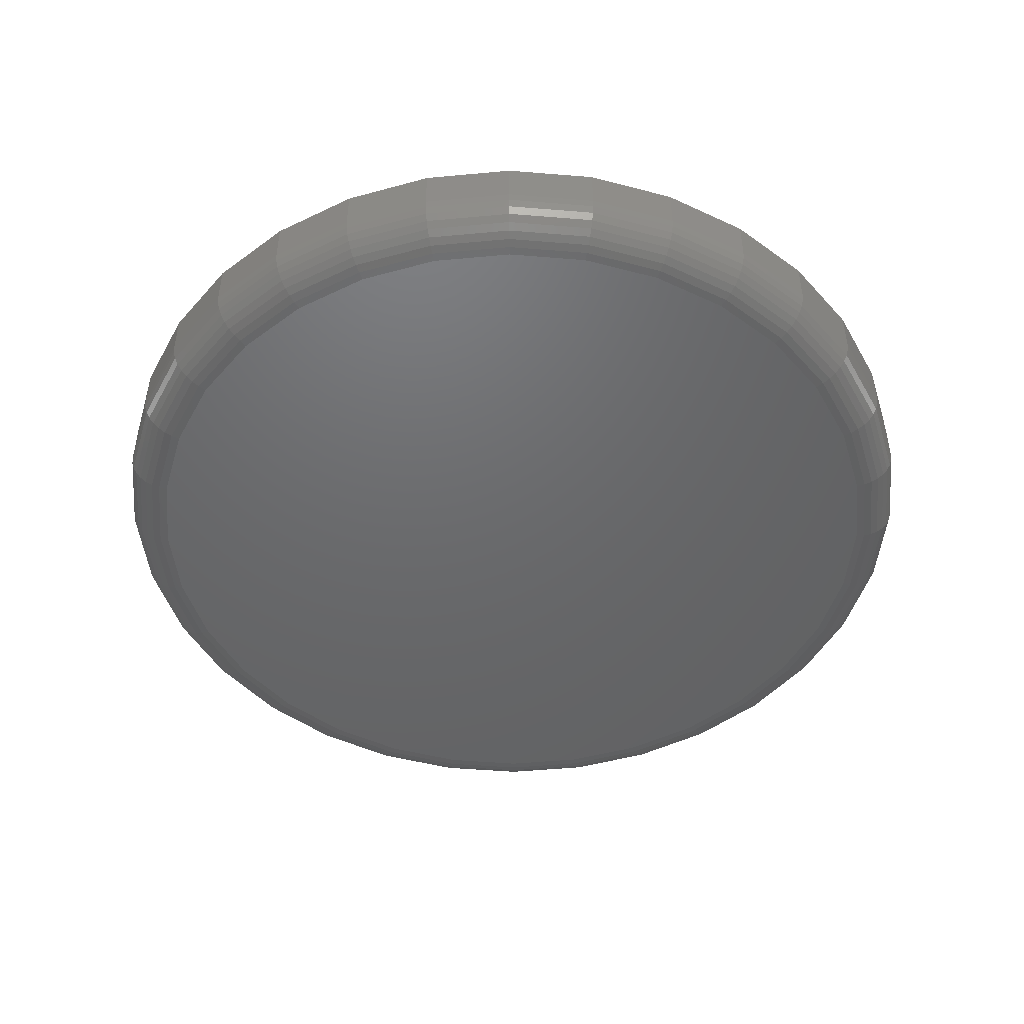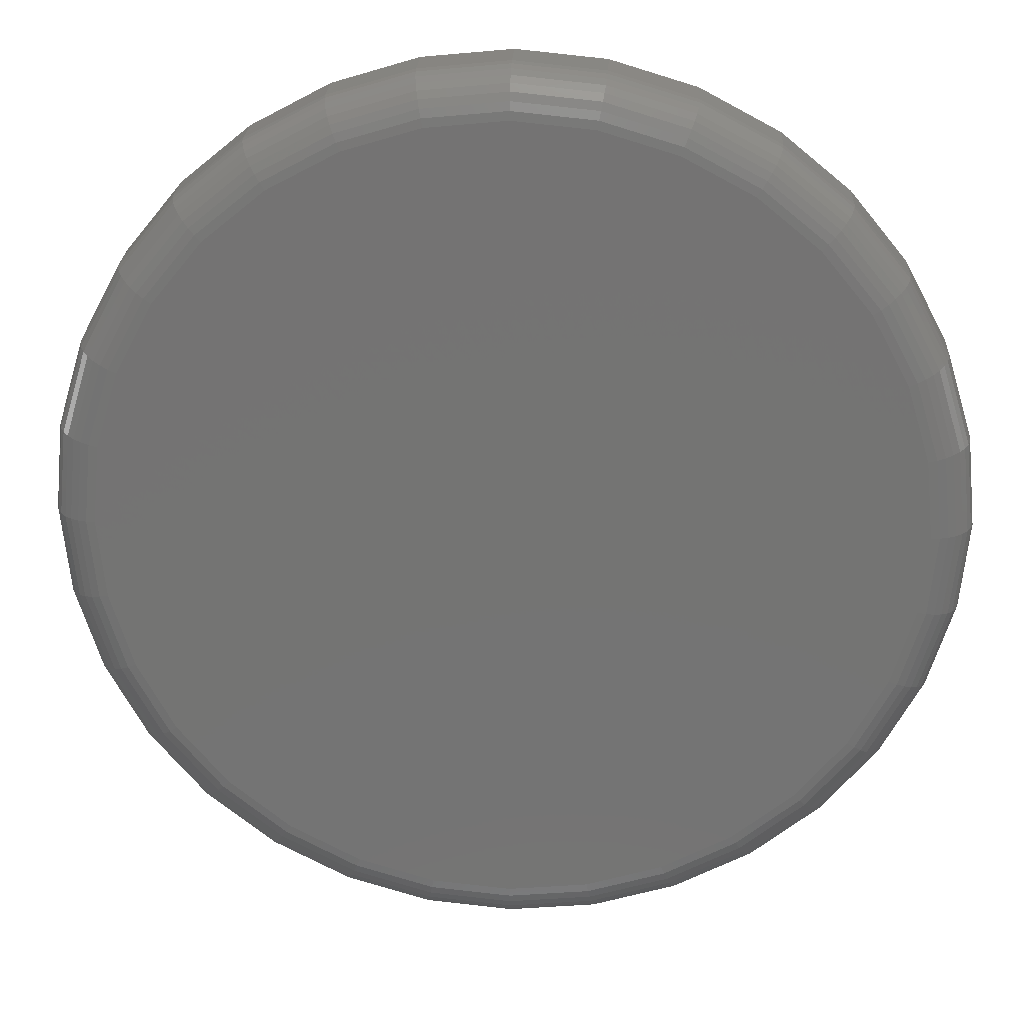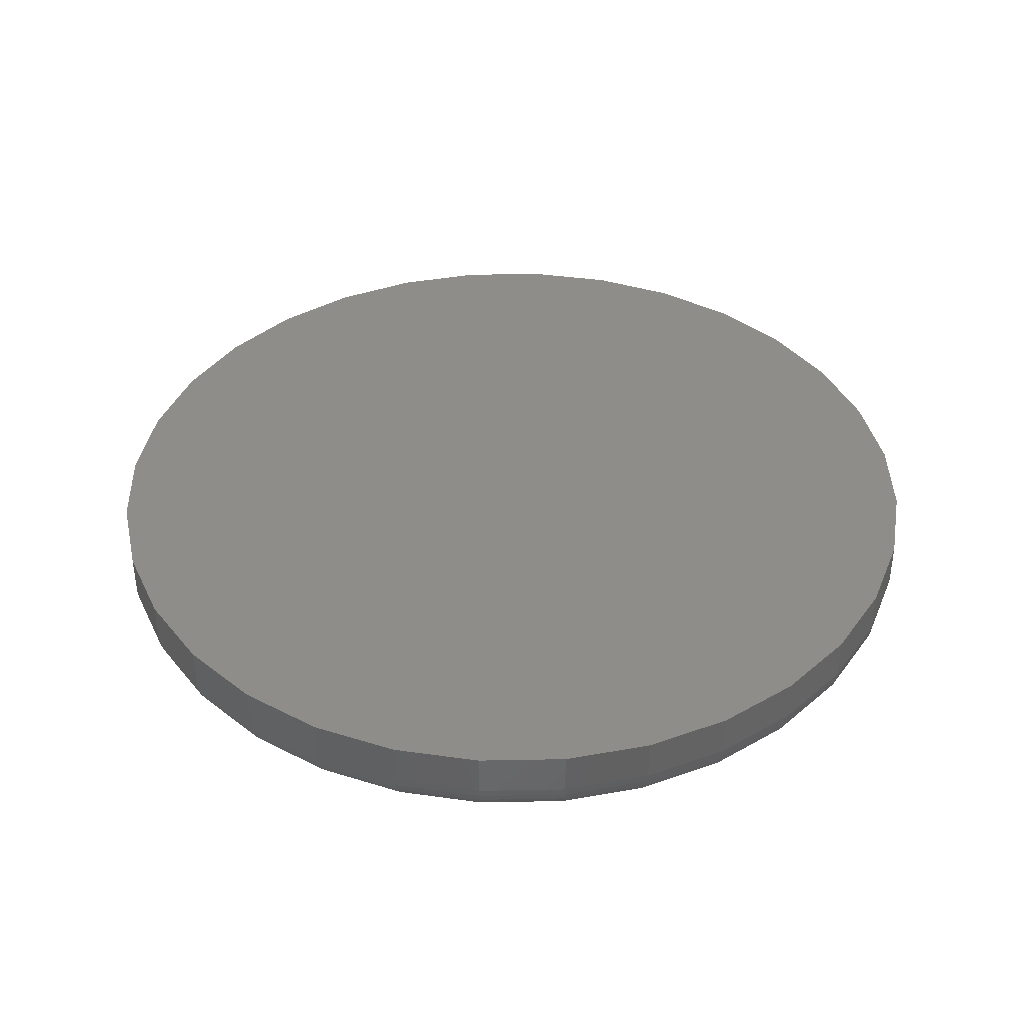
<metadata>
{"format":"stl","ext":"stl","renderer":"f3d","projection":"perspective","resolution":1024,"background":"white","views":[{"elev":-47.6,"azim":146.6,"up":"+Z"},{"elev":23.6,"azim":-177.2,"up":"+Y"},{"elev":39.6,"azim":116.8,"up":"+Z"}]}
</metadata>
<code>
# stl→obj: 320 verts, 636 faces
v -0.003372 0.3563 0
v 0.0656 0.3495 0
v -0.07234 0.3495 0
v -0.003372 -0.3507 0
v -0.07234 -0.3439 0
v 0.0656 -0.3439 0
v -0.1387 -0.3238 0
v 0.1319 -0.3238 0
v -0.1998 -0.2912 0
v 0.193 -0.2912 0
v -0.2534 -0.2472 0
v 0.2466 -0.2472 0
v -0.2973 -0.1936 0
v 0.2906 -0.1936 0
v -0.33 -0.1325 0
v 0.3233 -0.1325 0
v -0.3501 -0.06618 0
v 0.3434 -0.06618 0
v -0.3569 0.002796 0
v 0.3502 0.002796 0
v -0.3501 0.07177 0
v 0.3434 0.07177 0
v -0.33 0.1381 0
v 0.3233 0.1381 0
v -0.2973 0.1992 0
v 0.2906 0.1992 0
v -0.2534 0.2528 0
v 0.2466 0.2528 0
v -0.1998 0.2968 0
v 0.193 0.2968 0
v -0.1387 0.3294 0
v 0.1319 0.3294 0
v 0.3892 0.002796 0.03906
v 0.3892 0.002796 0.07812
v 0.3817 -0.0738 0.03906
v 0.3817 -0.0738 0.07812
v 0.3593 -0.1474 0.03906
v 0.3593 -0.1474 0.07812
v 0.3231 -0.2153 0.03906
v 0.3231 -0.2153 0.07812
v 0.2742 -0.2748 0.03906
v 0.2742 -0.2748 0.07812
v 0.2147 -0.3236 0.03906
v 0.2147 -0.3236 0.07812
v 0.1469 -0.3599 0.03906
v 0.1469 -0.3599 0.07812
v 0.07322 -0.3823 0.03906
v 0.07322 -0.3823 0.07812
v -0.003372 -0.3898 0.03906
v -0.003372 -0.3898 0.07812
v -0.07996 -0.3823 0.03906
v -0.07996 -0.3823 0.07812
v -0.1536 -0.3599 0.03906
v -0.1536 -0.3599 0.07812
v -0.2215 -0.3236 0.03906
v -0.2215 -0.3236 0.07812
v -0.281 -0.2748 0.03906
v -0.281 -0.2748 0.07812
v -0.3298 -0.2153 0.03906
v -0.3298 -0.2153 0.07812
v -0.3661 -0.1474 0.03906
v -0.3661 -0.1474 0.07812
v -0.3884 -0.0738 0.03906
v -0.3884 -0.0738 0.07812
v -0.396 0.002796 0.03906
v -0.396 0.002796 0.07812
v -0.3884 0.07939 0.03906
v -0.3884 0.07939 0.07812
v -0.3661 0.153 0.03906
v -0.3661 0.153 0.07812
v -0.3298 0.2209 0.03906
v -0.3298 0.2209 0.07812
v -0.281 0.2804 0.03906
v -0.281 0.2804 0.07812
v -0.2215 0.3292 0.03906
v -0.2215 0.3292 0.07812
v -0.1536 0.3655 0.03906
v -0.1536 0.3655 0.07812
v -0.07996 0.3879 0.03906
v -0.07996 0.3879 0.07812
v -0.003372 0.3954 0.03906
v -0.003372 0.3954 0.07812
v 0.07322 0.3879 0.03906
v 0.07322 0.3879 0.07812
v 0.1469 0.3655 0.03906
v 0.1469 0.3655 0.07812
v 0.2147 0.3292 0.03906
v 0.2147 0.3292 0.07812
v 0.2742 0.2804 0.03906
v 0.2742 0.2804 0.07812
v 0.3231 0.2209 0.03906
v 0.3231 0.2209 0.07812
v 0.3593 0.153 0.03906
v 0.3593 0.153 0.07812
v 0.3817 0.07939 0.03906
v 0.3817 0.07939 0.07812
v -0.3952 0.002796 0.03144
v -0.3877 0.07924 0.03144
v -0.393 0.002796 0.02411
v -0.3855 0.07881 0.02411
v -0.3894 0.002796 0.01736
v -0.382 0.0781 0.01736
v -0.3845 0.002796 0.01144
v -0.3772 0.07716 0.01144
v -0.3786 0.002796 0.006583
v -0.3714 0.076 0.006583
v -0.3719 0.002796 0.002973
v -0.3648 0.07468 0.002973
v -0.3645 0.002796 0.0007506
v -0.3576 0.07325 0.0007506
v 0.3809 0.07924 0.03144
v 0.3885 0.002796 0.03144
v 0.3788 0.07881 0.02411
v 0.3863 0.002796 0.02411
v 0.3752 0.0781 0.01736
v 0.3826 0.002796 0.01736
v 0.3705 0.07716 0.01144
v 0.3778 0.002796 0.01144
v 0.3647 0.076 0.006583
v 0.3719 0.002796 0.006583
v 0.358 0.07468 0.002973
v 0.3651 0.002796 0.002973
v 0.3508 0.07325 0.0007506
v 0.3578 0.002796 0.0007506
v 0.3586 0.1527 0.03144
v 0.3566 0.1519 0.02411
v 0.3533 0.1505 0.01736
v 0.3488 0.1487 0.01144
v 0.3433 0.1464 0.006583
v 0.3371 0.1438 0.002973
v 0.3303 0.141 0.0007506
v 0.3224 0.2205 0.03144
v 0.3206 0.2193 0.02411
v 0.3176 0.2173 0.01736
v 0.3135 0.2146 0.01144
v 0.3086 0.2113 0.006583
v 0.303 0.2075 0.002973
v 0.2969 0.2034 0.0007506
v 0.2737 0.2799 0.03144
v 0.2721 0.2783 0.02411
v 0.2696 0.2758 0.01736
v 0.2661 0.2723 0.01144
v 0.262 0.2681 0.006583
v 0.2572 0.2634 0.002973
v 0.252 0.2582 0.0007506
v 0.2143 0.3286 0.03144
v 0.2131 0.3268 0.02411
v 0.2111 0.3238 0.01736
v 0.2084 0.3197 0.01144
v 0.2051 0.3148 0.006583
v 0.2013 0.3092 0.002973
v 0.1973 0.3031 0.0007506
v 0.1466 0.3648 0.03144
v 0.1457 0.3628 0.02411
v 0.1444 0.3594 0.01736
v 0.1425 0.3549 0.01144
v 0.1402 0.3495 0.006583
v 0.1376 0.3432 0.002973
v 0.1348 0.3365 0.0007506
v 0.07307 0.3871 0.03144
v 0.07264 0.3849 0.02411
v 0.07194 0.3814 0.01736
v 0.07099 0.3766 0.01144
v 0.06983 0.3708 0.006583
v 0.06852 0.3642 0.002973
v 0.06709 0.357 0.0007506
v -0.003372 0.3946 0.03144
v -0.003372 0.3924 0.02411
v -0.003372 0.3888 0.01736
v -0.003372 0.384 0.01144
v -0.003372 0.378 0.006583
v -0.003372 0.3713 0.002973
v -0.003372 0.364 0.0007506
v -0.07982 0.3871 0.03144
v -0.07938 0.3849 0.02411
v -0.07868 0.3814 0.01736
v -0.07773 0.3766 0.01144
v -0.07658 0.3708 0.006583
v -0.07526 0.3642 0.002973
v -0.07383 0.357 0.0007506
v -0.1533 0.3648 0.03144
v -0.1525 0.3628 0.02411
v -0.1511 0.3594 0.01736
v -0.1492 0.3549 0.01144
v -0.147 0.3495 0.006583
v -0.1444 0.3432 0.002973
v -0.1416 0.3365 0.0007506
v -0.2211 0.3286 0.03144
v -0.2198 0.3268 0.02411
v -0.2178 0.3238 0.01736
v -0.2151 0.3197 0.01144
v -0.2118 0.3148 0.006583
v -0.2081 0.3092 0.002973
v -0.204 0.3031 0.0007506
v -0.2805 0.2799 0.03144
v -0.2789 0.2783 0.02411
v -0.2763 0.2758 0.01736
v -0.2729 0.2723 0.01144
v -0.2687 0.2681 0.006583
v -0.2639 0.2634 0.002973
v -0.2587 0.2582 0.0007506
v -0.3292 0.2205 0.03144
v -0.3273 0.2193 0.02411
v -0.3243 0.2173 0.01736
v -0.3203 0.2146 0.01144
v -0.3154 0.2113 0.006583
v -0.3098 0.2075 0.002973
v -0.3037 0.2034 0.0007506
v -0.3654 0.1527 0.03144
v -0.3633 0.1519 0.02411
v -0.36 0.1505 0.01736
v -0.3555 0.1487 0.01144
v -0.35 0.1464 0.006583
v -0.3438 0.1438 0.002973
v -0.337 0.141 0.0007506
v 0.3809 -0.07365 0.03144
v 0.3788 -0.07322 0.02411
v 0.3752 -0.07251 0.01736
v 0.3705 -0.07156 0.01144
v 0.3647 -0.07041 0.006583
v 0.358 -0.06909 0.002973
v 0.3508 -0.06766 0.0007506
v -0.3877 -0.07365 0.03144
v -0.3855 -0.07322 0.02411
v -0.382 -0.07251 0.01736
v -0.3772 -0.07156 0.01144
v -0.3714 -0.07041 0.006583
v -0.3648 -0.06909 0.002973
v -0.3576 -0.06766 0.0007506
v -0.3654 -0.1472 0.03144
v -0.3633 -0.1463 0.02411
v -0.36 -0.1449 0.01736
v -0.3555 -0.1431 0.01144
v -0.35 -0.1408 0.006583
v -0.3438 -0.1382 0.002973
v -0.337 -0.1354 0.0007506
v -0.3292 -0.2149 0.03144
v -0.3273 -0.2137 0.02411
v -0.3243 -0.2117 0.01736
v -0.3203 -0.209 0.01144
v -0.3154 -0.2057 0.006583
v -0.3098 -0.2019 0.002973
v -0.3037 -0.1979 0.0007506
v -0.2805 -0.2743 0.03144
v -0.2789 -0.2727 0.02411
v -0.2763 -0.2702 0.01736
v -0.2729 -0.2667 0.01144
v -0.2687 -0.2625 0.006583
v -0.2639 -0.2578 0.002973
v -0.2587 -0.2526 0.0007506
v -0.2211 -0.323 0.03144
v -0.2198 -0.3212 0.02411
v -0.2178 -0.3182 0.01736
v -0.2151 -0.3141 0.01144
v -0.2118 -0.3092 0.006583
v -0.2081 -0.3036 0.002973
v -0.204 -0.2975 0.0007506
v -0.1533 -0.3592 0.03144
v -0.1525 -0.3572 0.02411
v -0.1511 -0.3538 0.01736
v -0.1492 -0.3493 0.01144
v -0.147 -0.3439 0.006583
v -0.1444 -0.3376 0.002973
v -0.1416 -0.3309 0.0007506
v -0.07982 -0.3815 0.03144
v -0.07938 -0.3793 0.02411
v -0.07868 -0.3758 0.01736
v -0.07773 -0.371 0.01144
v -0.07658 -0.3652 0.006583
v -0.07526 -0.3586 0.002973
v -0.07383 -0.3514 0.0007506
v -0.003372 -0.3891 0.03144
v -0.003372 -0.3868 0.02411
v -0.003372 -0.3832 0.01736
v -0.003372 -0.3784 0.01144
v -0.003372 -0.3724 0.006583
v -0.003372 -0.3657 0.002973
v -0.003372 -0.3584 0.0007506
v 0.07307 -0.3815 0.03144
v 0.07264 -0.3793 0.02411
v 0.07194 -0.3758 0.01736
v 0.07099 -0.371 0.01144
v 0.06983 -0.3652 0.006583
v 0.06852 -0.3586 0.002973
v 0.06709 -0.3514 0.0007506
v 0.1466 -0.3592 0.03144
v 0.1457 -0.3572 0.02411
v 0.1444 -0.3538 0.01736
v 0.1425 -0.3493 0.01144
v 0.1402 -0.3439 0.006583
v 0.1376 -0.3376 0.002973
v 0.1348 -0.3309 0.0007506
v 0.2143 -0.323 0.03144
v 0.2131 -0.3212 0.02411
v 0.2111 -0.3182 0.01736
v 0.2084 -0.3141 0.01144
v 0.2051 -0.3092 0.006583
v 0.2013 -0.3036 0.002973
v 0.1973 -0.2975 0.0007506
v 0.2737 -0.2743 0.03144
v 0.2721 -0.2727 0.02411
v 0.2696 -0.2702 0.01736
v 0.2661 -0.2667 0.01144
v 0.262 -0.2625 0.006583
v 0.2572 -0.2578 0.002973
v 0.252 -0.2526 0.0007506
v 0.3224 -0.2149 0.03144
v 0.3206 -0.2137 0.02411
v 0.3176 -0.2117 0.01736
v 0.3135 -0.209 0.01144
v 0.3086 -0.2057 0.006583
v 0.303 -0.2019 0.002973
v 0.2969 -0.1979 0.0007506
v 0.3586 -0.1472 0.03144
v 0.3566 -0.1463 0.02411
v 0.3533 -0.1449 0.01736
v 0.3488 -0.1431 0.01144
v 0.3433 -0.1408 0.006583
v 0.3371 -0.1382 0.002973
v 0.3303 -0.1354 0.0007506
f 1 2 3
f 4 5 6
f 6 5 7
f 6 7 8
f 8 7 9
f 8 9 10
f 10 9 11
f 10 11 12
f 12 11 13
f 12 13 14
f 14 13 15
f 14 15 16
f 16 15 17
f 16 17 18
f 18 17 19
f 18 19 20
f 20 19 21
f 20 21 22
f 22 21 23
f 22 23 24
f 24 23 25
f 24 25 26
f 26 25 27
f 26 27 28
f 28 27 29
f 28 29 30
f 30 29 31
f 30 31 32
f 32 31 3
f 32 3 2
f 33 34 35
f 35 34 36
f 35 36 37
f 37 36 38
f 37 38 39
f 39 38 40
f 39 40 41
f 41 40 42
f 41 42 43
f 43 42 44
f 43 44 45
f 45 44 46
f 45 46 47
f 47 46 48
f 47 48 49
f 49 48 50
f 49 50 51
f 51 50 52
f 51 52 53
f 53 52 54
f 53 54 55
f 55 54 56
f 55 56 57
f 57 56 58
f 57 58 59
f 59 58 60
f 59 60 61
f 61 60 62
f 61 62 63
f 63 62 64
f 63 64 65
f 65 64 66
f 65 66 67
f 67 66 68
f 67 68 69
f 69 68 70
f 69 70 71
f 71 70 72
f 71 72 73
f 73 72 74
f 73 74 75
f 75 74 76
f 75 76 77
f 77 76 78
f 77 78 79
f 79 78 80
f 79 80 81
f 81 80 82
f 81 82 83
f 83 82 84
f 83 84 85
f 85 84 86
f 85 86 87
f 87 86 88
f 87 88 89
f 89 88 90
f 89 90 91
f 91 90 92
f 91 92 93
f 93 92 94
f 93 94 95
f 95 94 96
f 95 96 33
f 33 96 34
f 65 67 97
f 97 67 98
f 97 98 99
f 99 98 100
f 99 100 101
f 101 100 102
f 101 102 103
f 103 102 104
f 103 104 105
f 105 104 106
f 105 106 107
f 107 106 108
f 107 108 109
f 109 108 110
f 109 110 19
f 19 110 21
f 95 33 111
f 111 33 112
f 111 112 113
f 113 112 114
f 113 114 115
f 115 114 116
f 115 116 117
f 117 116 118
f 117 118 119
f 119 118 120
f 119 120 121
f 121 120 122
f 121 122 123
f 123 122 124
f 123 124 22
f 22 124 20
f 93 95 125
f 125 95 111
f 125 111 126
f 126 111 113
f 126 113 127
f 127 113 115
f 127 115 128
f 128 115 117
f 128 117 129
f 129 117 119
f 129 119 130
f 130 119 121
f 130 121 131
f 131 121 123
f 131 123 24
f 24 123 22
f 91 93 132
f 132 93 125
f 132 125 133
f 133 125 126
f 133 126 134
f 134 126 127
f 134 127 135
f 135 127 128
f 135 128 136
f 136 128 129
f 136 129 137
f 137 129 130
f 137 130 138
f 138 130 131
f 138 131 26
f 26 131 24
f 89 91 139
f 139 91 132
f 139 132 140
f 140 132 133
f 140 133 141
f 141 133 134
f 141 134 142
f 142 134 135
f 142 135 143
f 143 135 136
f 143 136 144
f 144 136 137
f 144 137 145
f 145 137 138
f 145 138 28
f 28 138 26
f 87 89 146
f 146 89 139
f 146 139 147
f 147 139 140
f 147 140 148
f 148 140 141
f 148 141 149
f 149 141 142
f 149 142 150
f 150 142 143
f 150 143 151
f 151 143 144
f 151 144 152
f 152 144 145
f 152 145 30
f 30 145 28
f 85 87 153
f 153 87 146
f 153 146 154
f 154 146 147
f 154 147 155
f 155 147 148
f 155 148 156
f 156 148 149
f 156 149 157
f 157 149 150
f 157 150 158
f 158 150 151
f 158 151 159
f 159 151 152
f 159 152 32
f 32 152 30
f 83 85 160
f 160 85 153
f 160 153 161
f 161 153 154
f 161 154 162
f 162 154 155
f 162 155 163
f 163 155 156
f 163 156 164
f 164 156 157
f 164 157 165
f 165 157 158
f 165 158 166
f 166 158 159
f 166 159 2
f 2 159 32
f 81 83 167
f 167 83 160
f 167 160 168
f 168 160 161
f 168 161 169
f 169 161 162
f 169 162 170
f 170 162 163
f 170 163 171
f 171 163 164
f 171 164 172
f 172 164 165
f 172 165 173
f 173 165 166
f 173 166 1
f 1 166 2
f 79 81 174
f 174 81 167
f 174 167 175
f 175 167 168
f 175 168 176
f 176 168 169
f 176 169 177
f 177 169 170
f 177 170 178
f 178 170 171
f 178 171 179
f 179 171 172
f 179 172 180
f 180 172 173
f 180 173 3
f 3 173 1
f 77 79 181
f 181 79 174
f 181 174 182
f 182 174 175
f 182 175 183
f 183 175 176
f 183 176 184
f 184 176 177
f 184 177 185
f 185 177 178
f 185 178 186
f 186 178 179
f 186 179 187
f 187 179 180
f 187 180 31
f 31 180 3
f 75 77 188
f 188 77 181
f 188 181 189
f 189 181 182
f 189 182 190
f 190 182 183
f 190 183 191
f 191 183 184
f 191 184 192
f 192 184 185
f 192 185 193
f 193 185 186
f 193 186 194
f 194 186 187
f 194 187 29
f 29 187 31
f 73 75 195
f 195 75 188
f 195 188 196
f 196 188 189
f 196 189 197
f 197 189 190
f 197 190 198
f 198 190 191
f 198 191 199
f 199 191 192
f 199 192 200
f 200 192 193
f 200 193 201
f 201 193 194
f 201 194 27
f 27 194 29
f 71 73 202
f 202 73 195
f 202 195 203
f 203 195 196
f 203 196 204
f 204 196 197
f 204 197 205
f 205 197 198
f 205 198 206
f 206 198 199
f 206 199 207
f 207 199 200
f 207 200 208
f 208 200 201
f 208 201 25
f 25 201 27
f 69 71 209
f 209 71 202
f 209 202 210
f 210 202 203
f 210 203 211
f 211 203 204
f 211 204 212
f 212 204 205
f 212 205 213
f 213 205 206
f 213 206 214
f 214 206 207
f 214 207 215
f 215 207 208
f 215 208 23
f 23 208 25
f 67 69 98
f 98 69 209
f 98 209 100
f 100 209 210
f 100 210 102
f 102 210 211
f 102 211 104
f 104 211 212
f 104 212 106
f 106 212 213
f 106 213 108
f 108 213 214
f 108 214 110
f 110 214 215
f 110 215 21
f 21 215 23
f 33 35 112
f 112 35 216
f 112 216 114
f 114 216 217
f 114 217 116
f 116 217 218
f 116 218 118
f 118 218 219
f 118 219 120
f 120 219 220
f 120 220 122
f 122 220 221
f 122 221 124
f 124 221 222
f 124 222 20
f 20 222 18
f 63 65 223
f 223 65 97
f 223 97 224
f 224 97 99
f 224 99 225
f 225 99 101
f 225 101 226
f 226 101 103
f 226 103 227
f 227 103 105
f 227 105 228
f 228 105 107
f 228 107 229
f 229 107 109
f 229 109 17
f 17 109 19
f 61 63 230
f 230 63 223
f 230 223 231
f 231 223 224
f 231 224 232
f 232 224 225
f 232 225 233
f 233 225 226
f 233 226 234
f 234 226 227
f 234 227 235
f 235 227 228
f 235 228 236
f 236 228 229
f 236 229 15
f 15 229 17
f 59 61 237
f 237 61 230
f 237 230 238
f 238 230 231
f 238 231 239
f 239 231 232
f 239 232 240
f 240 232 233
f 240 233 241
f 241 233 234
f 241 234 242
f 242 234 235
f 242 235 243
f 243 235 236
f 243 236 13
f 13 236 15
f 57 59 244
f 244 59 237
f 244 237 245
f 245 237 238
f 245 238 246
f 246 238 239
f 246 239 247
f 247 239 240
f 247 240 248
f 248 240 241
f 248 241 249
f 249 241 242
f 249 242 250
f 250 242 243
f 250 243 11
f 11 243 13
f 55 57 251
f 251 57 244
f 251 244 252
f 252 244 245
f 252 245 253
f 253 245 246
f 253 246 254
f 254 246 247
f 254 247 255
f 255 247 248
f 255 248 256
f 256 248 249
f 256 249 257
f 257 249 250
f 257 250 9
f 9 250 11
f 53 55 258
f 258 55 251
f 258 251 259
f 259 251 252
f 259 252 260
f 260 252 253
f 260 253 261
f 261 253 254
f 261 254 262
f 262 254 255
f 262 255 263
f 263 255 256
f 263 256 264
f 264 256 257
f 264 257 7
f 7 257 9
f 51 53 265
f 265 53 258
f 265 258 266
f 266 258 259
f 266 259 267
f 267 259 260
f 267 260 268
f 268 260 261
f 268 261 269
f 269 261 262
f 269 262 270
f 270 262 263
f 270 263 271
f 271 263 264
f 271 264 5
f 5 264 7
f 49 51 272
f 272 51 265
f 272 265 273
f 273 265 266
f 273 266 274
f 274 266 267
f 274 267 275
f 275 267 268
f 275 268 276
f 276 268 269
f 276 269 277
f 277 269 270
f 277 270 278
f 278 270 271
f 278 271 4
f 4 271 5
f 47 49 279
f 279 49 272
f 279 272 280
f 280 272 273
f 280 273 281
f 281 273 274
f 281 274 282
f 282 274 275
f 282 275 283
f 283 275 276
f 283 276 284
f 284 276 277
f 284 277 285
f 285 277 278
f 285 278 6
f 6 278 4
f 45 47 286
f 286 47 279
f 286 279 287
f 287 279 280
f 287 280 288
f 288 280 281
f 288 281 289
f 289 281 282
f 289 282 290
f 290 282 283
f 290 283 291
f 291 283 284
f 291 284 292
f 292 284 285
f 292 285 8
f 8 285 6
f 43 45 293
f 293 45 286
f 293 286 294
f 294 286 287
f 294 287 295
f 295 287 288
f 295 288 296
f 296 288 289
f 296 289 297
f 297 289 290
f 297 290 298
f 298 290 291
f 298 291 299
f 299 291 292
f 299 292 10
f 10 292 8
f 41 43 300
f 300 43 293
f 300 293 301
f 301 293 294
f 301 294 302
f 302 294 295
f 302 295 303
f 303 295 296
f 303 296 304
f 304 296 297
f 304 297 305
f 305 297 298
f 305 298 306
f 306 298 299
f 306 299 12
f 12 299 10
f 39 41 307
f 307 41 300
f 307 300 308
f 308 300 301
f 308 301 309
f 309 301 302
f 309 302 310
f 310 302 303
f 310 303 311
f 311 303 304
f 311 304 312
f 312 304 305
f 312 305 313
f 313 305 306
f 313 306 14
f 14 306 12
f 37 39 314
f 314 39 307
f 314 307 315
f 315 307 308
f 315 308 316
f 316 308 309
f 316 309 317
f 317 309 310
f 317 310 318
f 318 310 311
f 318 311 319
f 319 311 312
f 319 312 320
f 320 312 313
f 320 313 16
f 16 313 14
f 35 37 216
f 216 37 314
f 216 314 217
f 217 314 315
f 217 315 218
f 218 315 316
f 218 316 219
f 219 316 317
f 219 317 220
f 220 317 318
f 220 318 221
f 221 318 319
f 221 319 222
f 222 319 320
f 222 320 18
f 18 320 16
f 80 84 82
f 84 80 86
f 86 80 78
f 86 78 88
f 88 78 76
f 88 76 90
f 90 76 74
f 90 74 92
f 92 74 72
f 92 72 94
f 94 72 70
f 94 70 96
f 96 70 68
f 96 68 34
f 34 68 66
f 34 66 36
f 36 66 64
f 36 64 38
f 38 64 62
f 38 62 40
f 40 62 60
f 40 60 42
f 42 60 58
f 42 58 44
f 44 58 56
f 44 56 46
f 46 56 54
f 46 54 48
f 48 54 52
f 48 52 50

</code>
